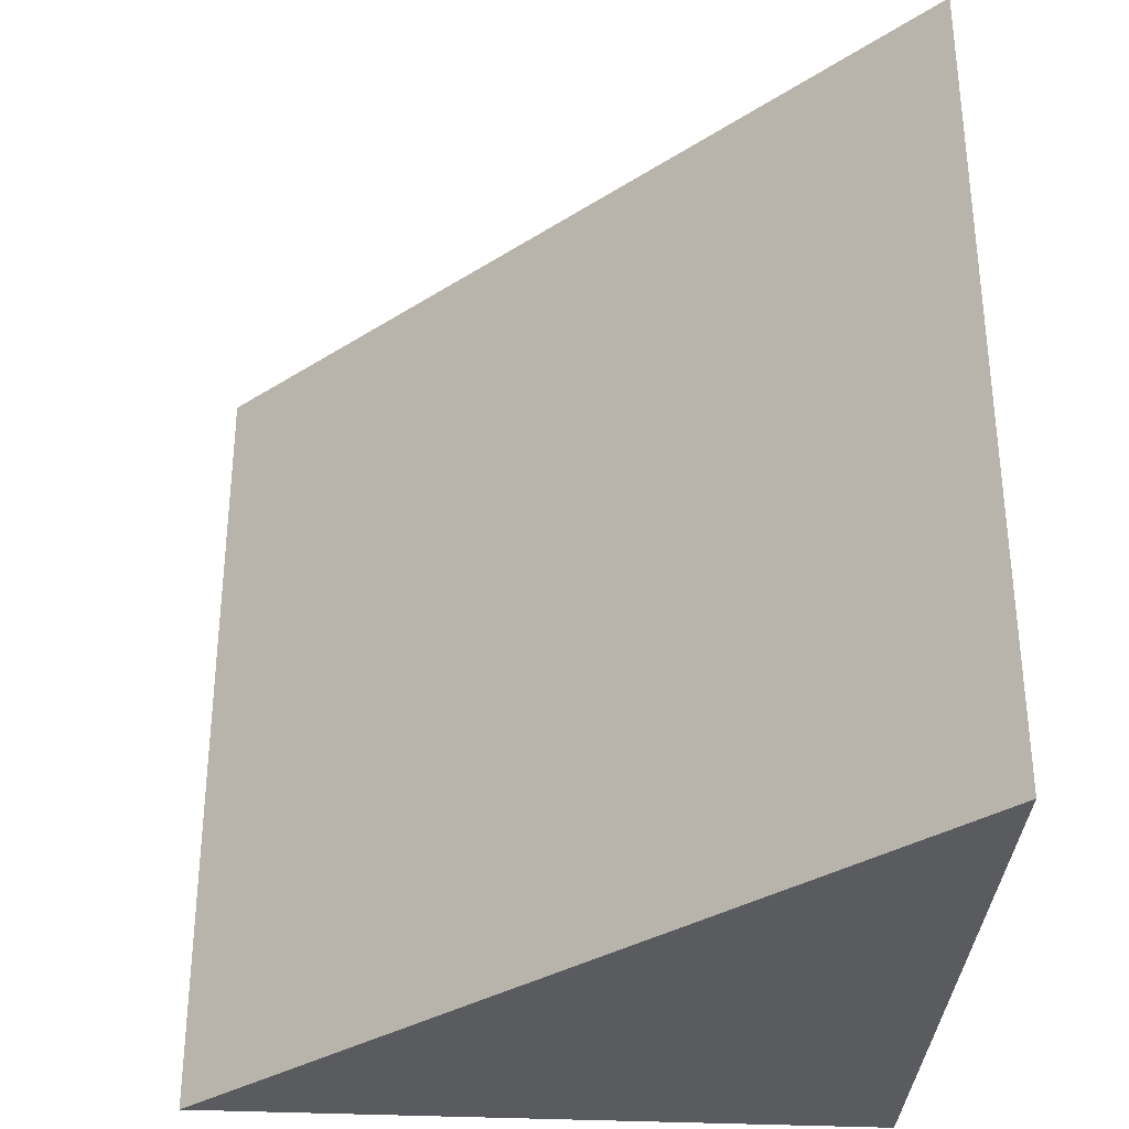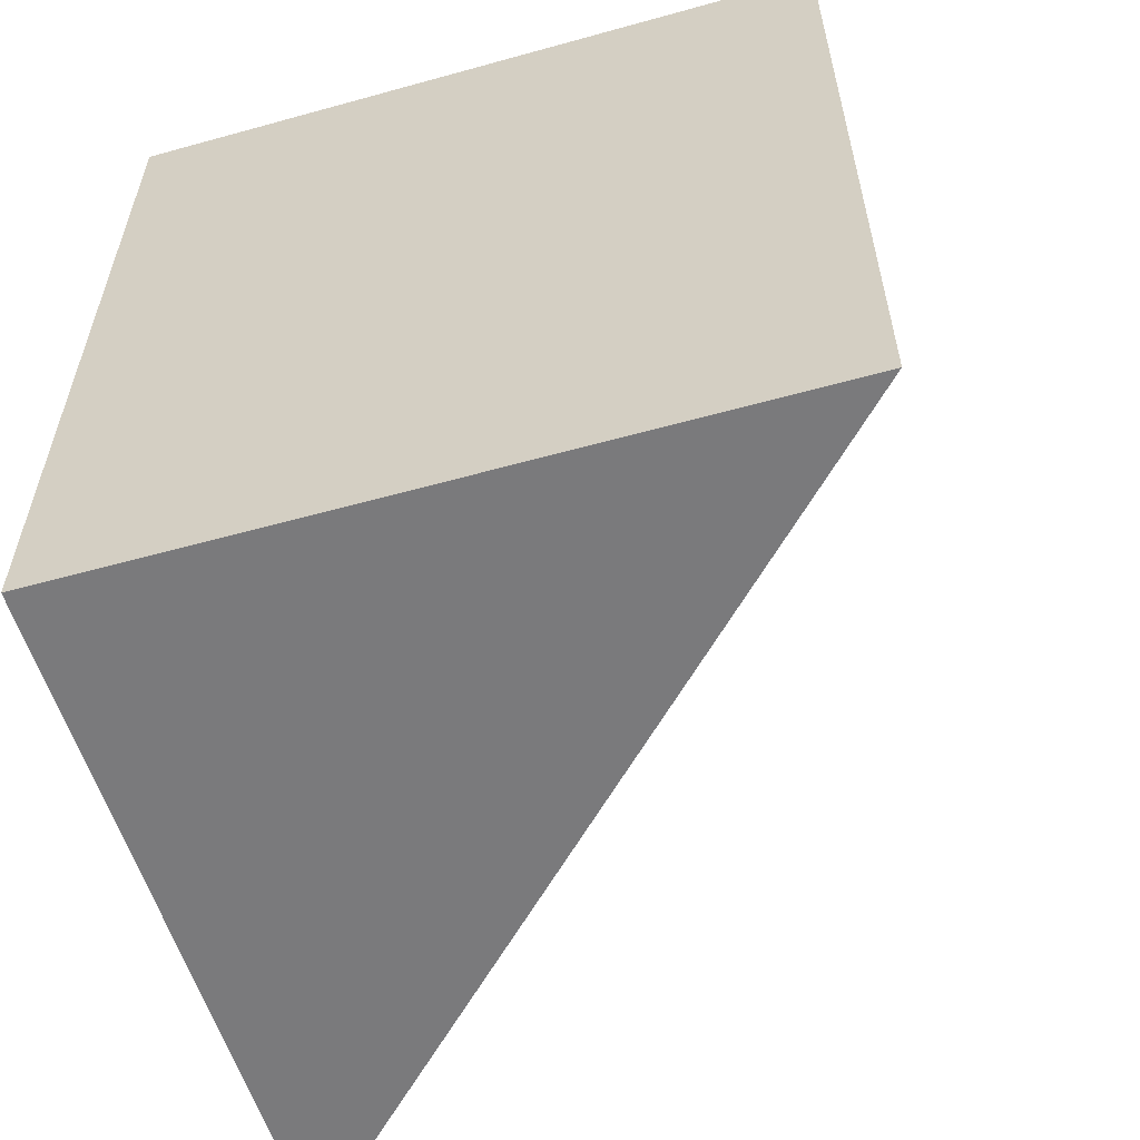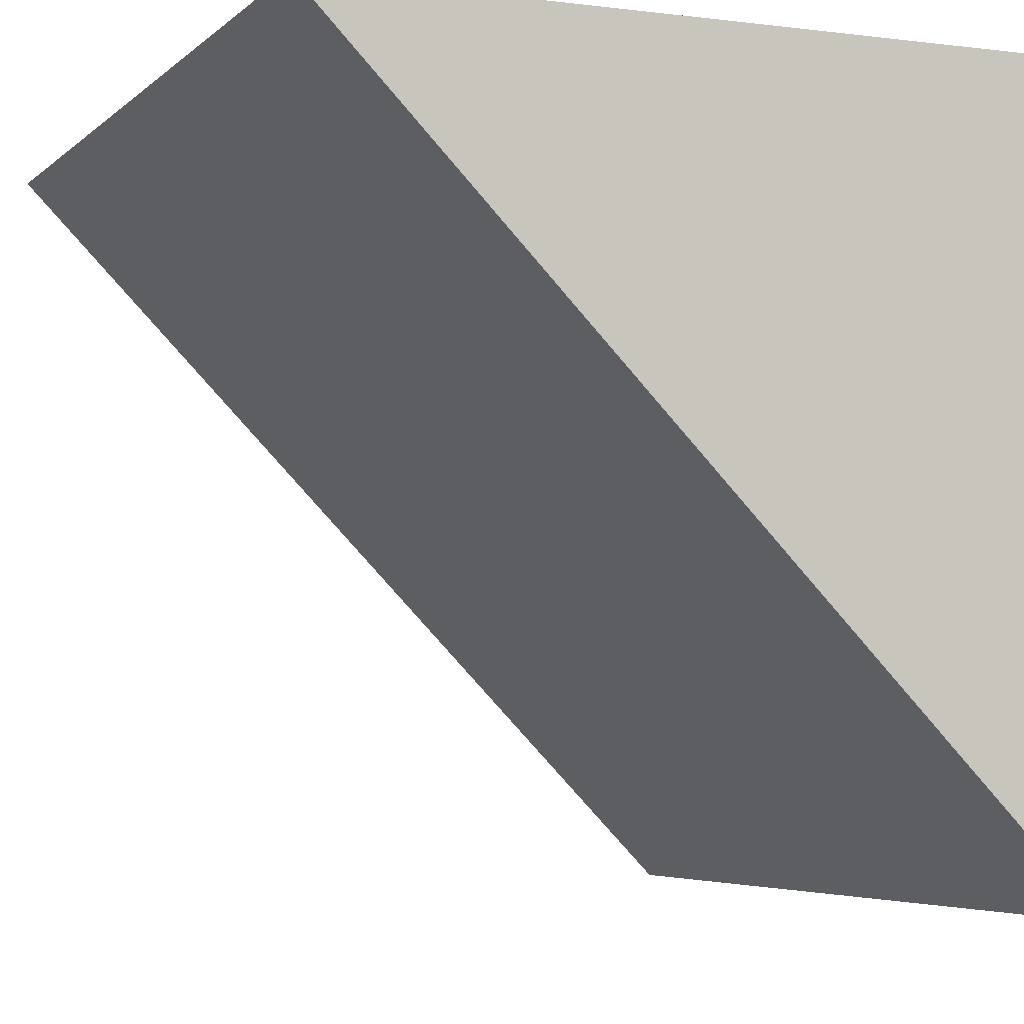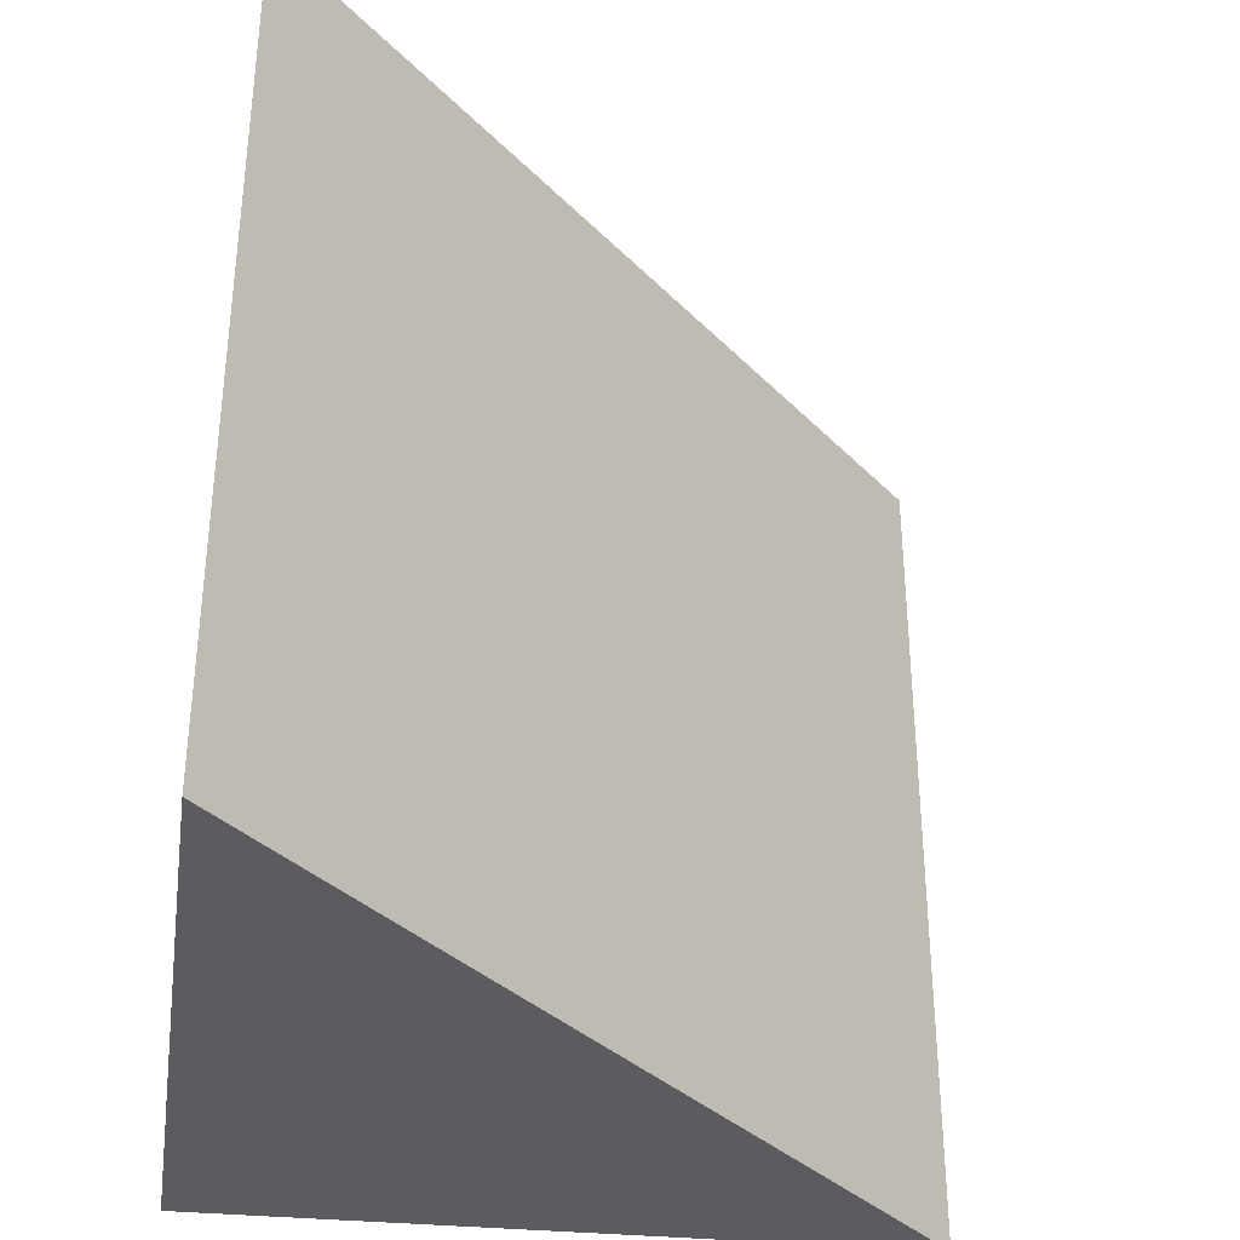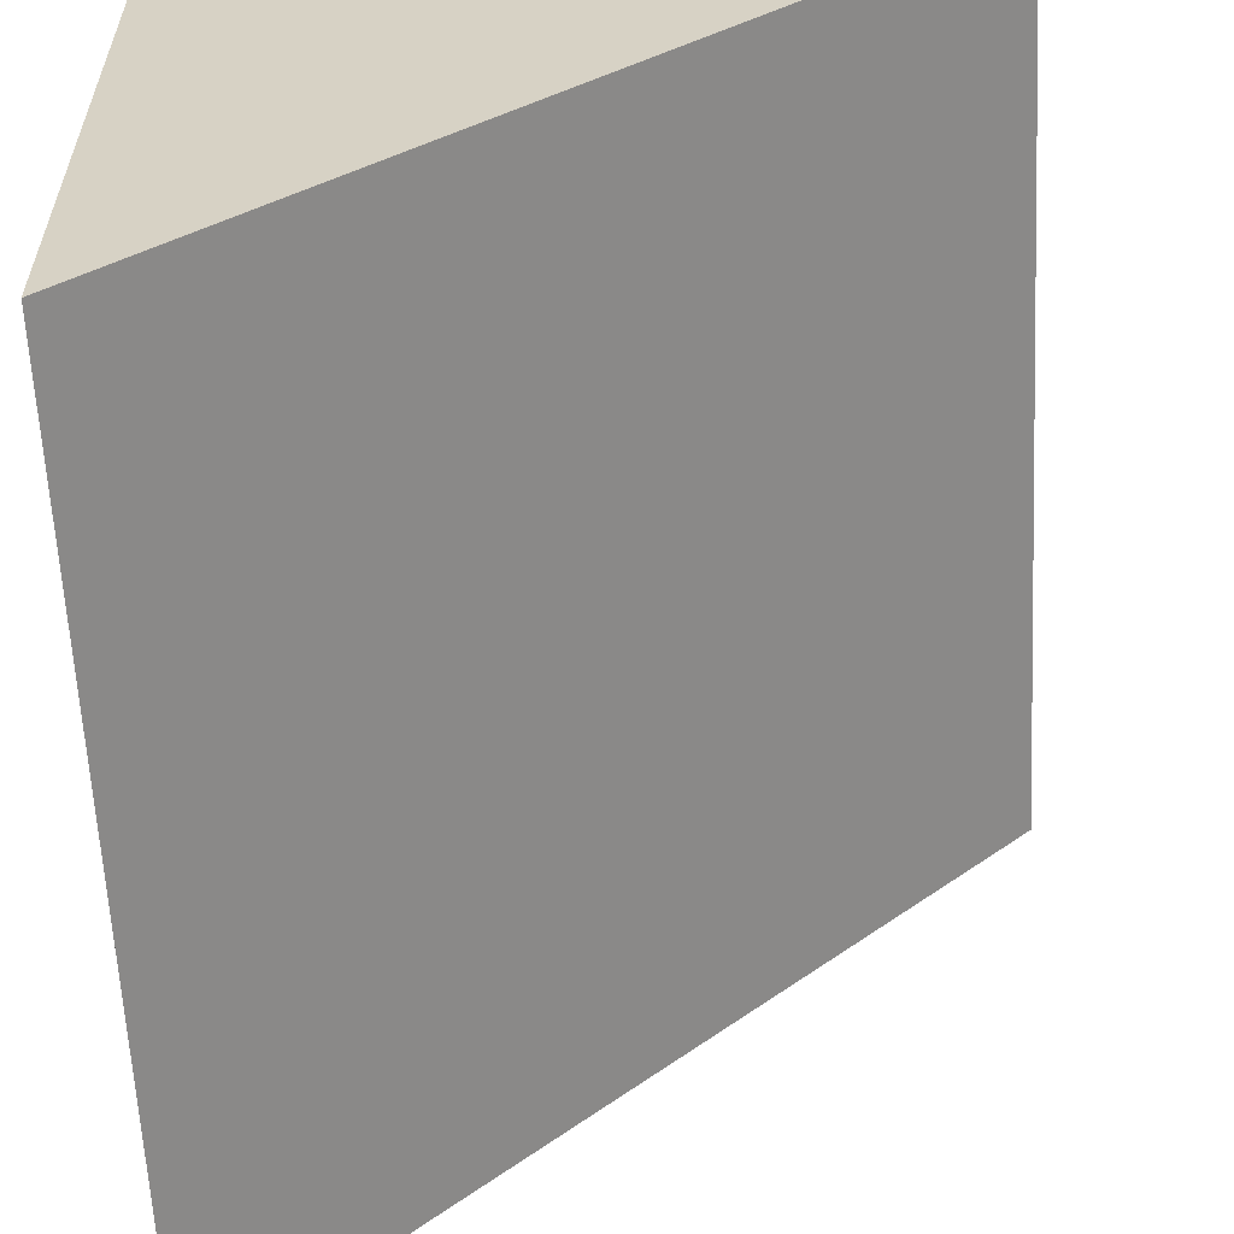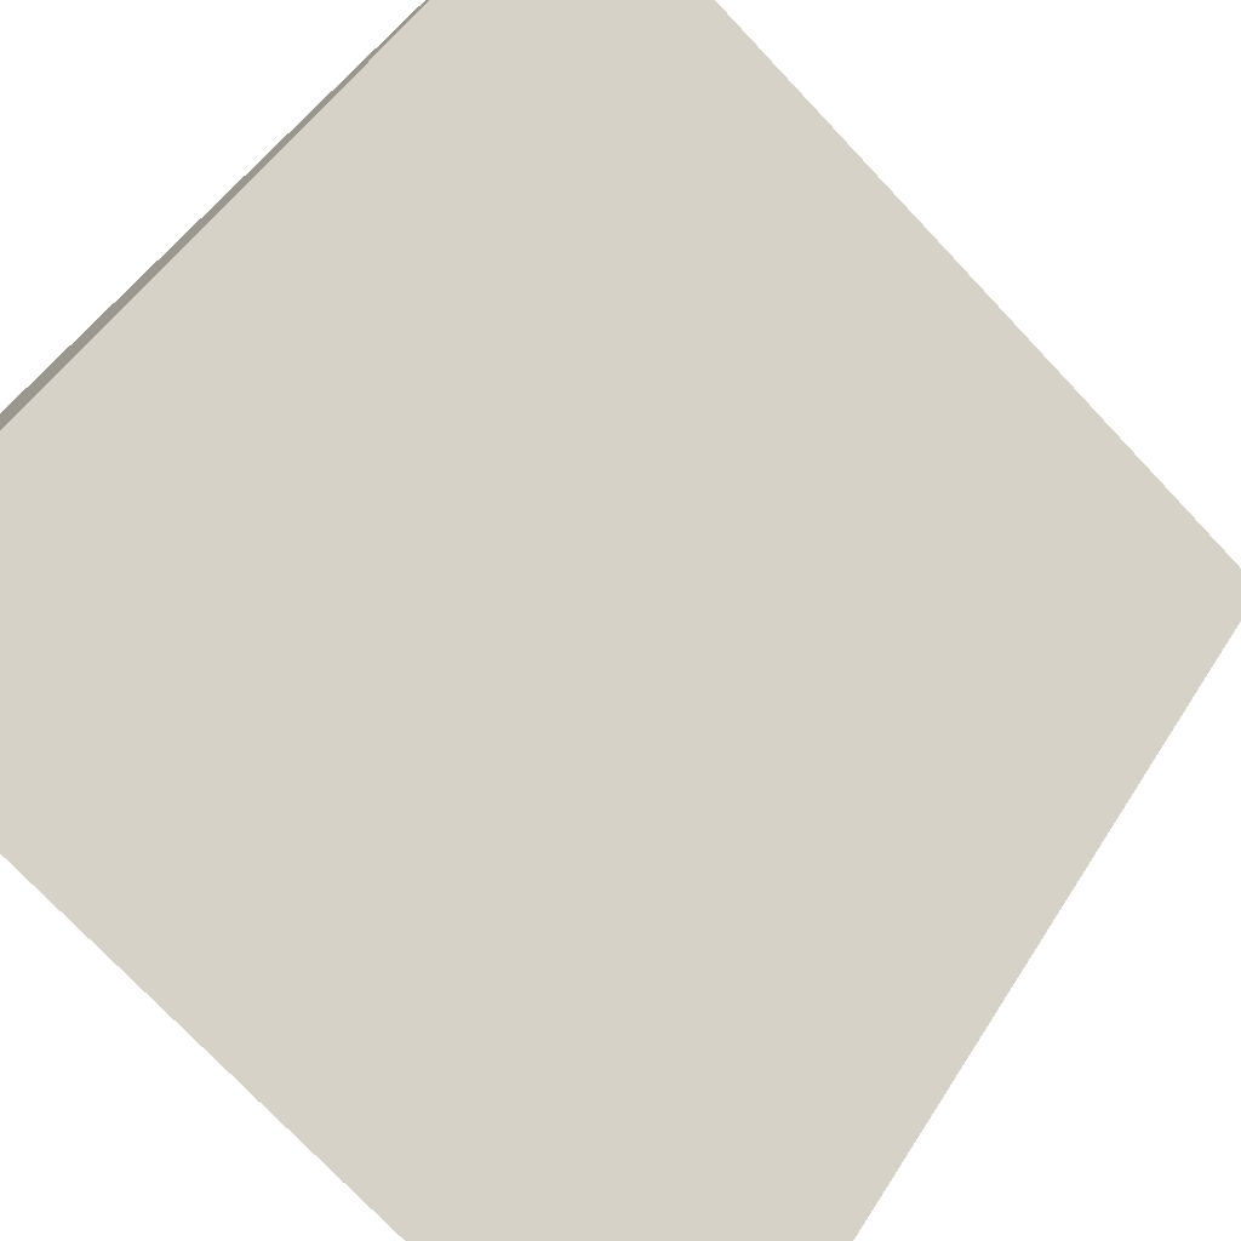
<metadata>
{"format":"obj","ext":"obj","renderer":"f3d","projection":"perspective","resolution":1024,"background":"white","views":[{"elev":-32.6,"azim":176.0,"up":"+Y"},{"elev":-58.2,"azim":16.0,"up":"+Y"},{"elev":-4.6,"azim":157.3,"up":"+Z"},{"elev":-34.7,"azim":81.4,"up":"+Y"},{"elev":-62.0,"azim":2.9,"up":"+Z"},{"elev":-75.3,"azim":43.4,"up":"+Z"}]}
</metadata>
<code>
v  17 60 -16.66
v  0 60 -0
v  50 60 -0
v  1 60 -49.99
v  0 0 -0
v  50 0 -0
v  1 0 -49.99
v  17 0 -16.66
g Prism01
f 1 2 3
f 1 3 4
f 1 4 2
f 2 5 6 3
f 3 6 7 4
f 4 7 5 2
f 5 8 6
f 6 8 7
f 7 8 5

</code>
